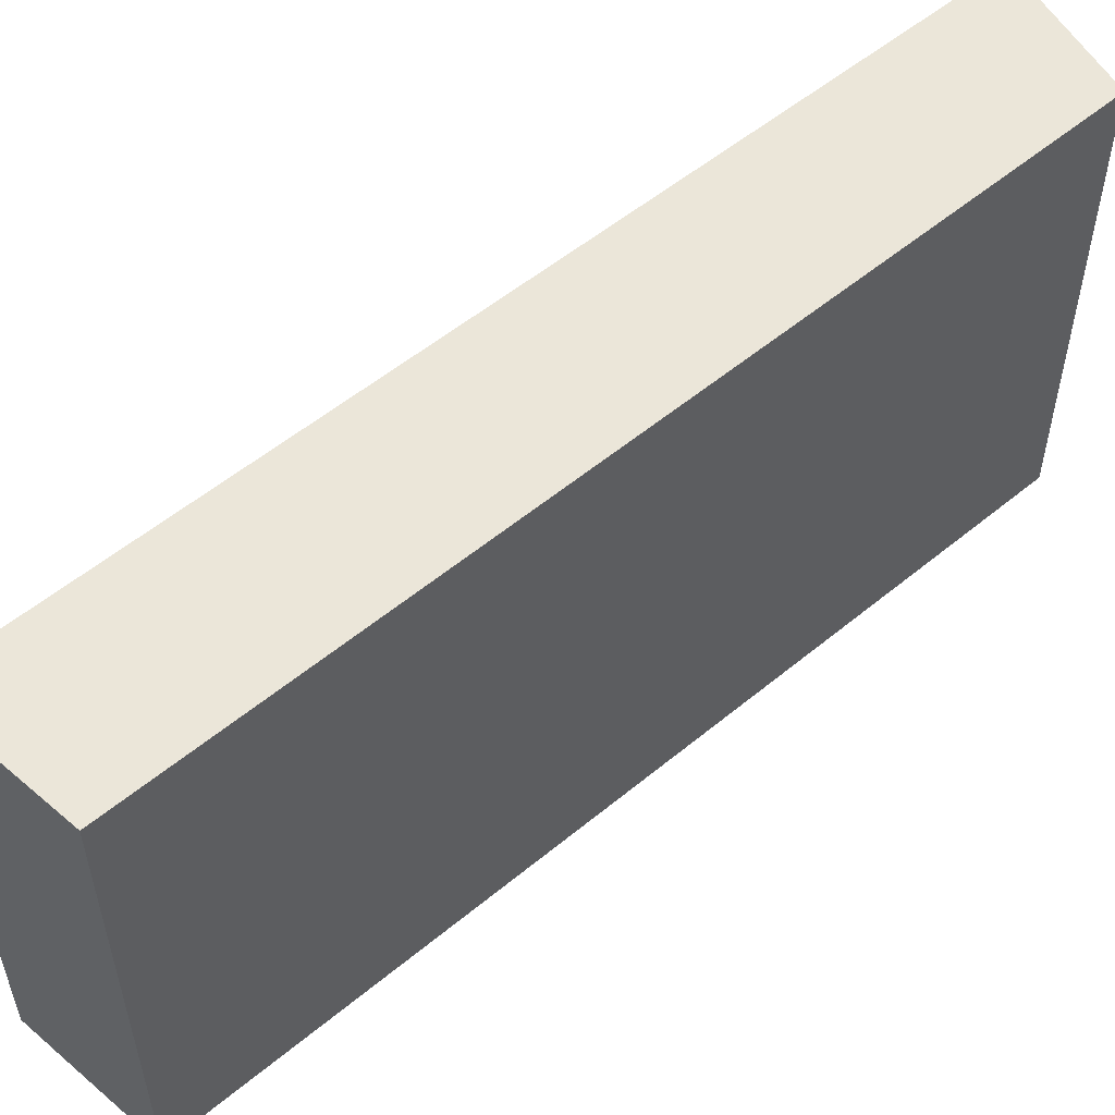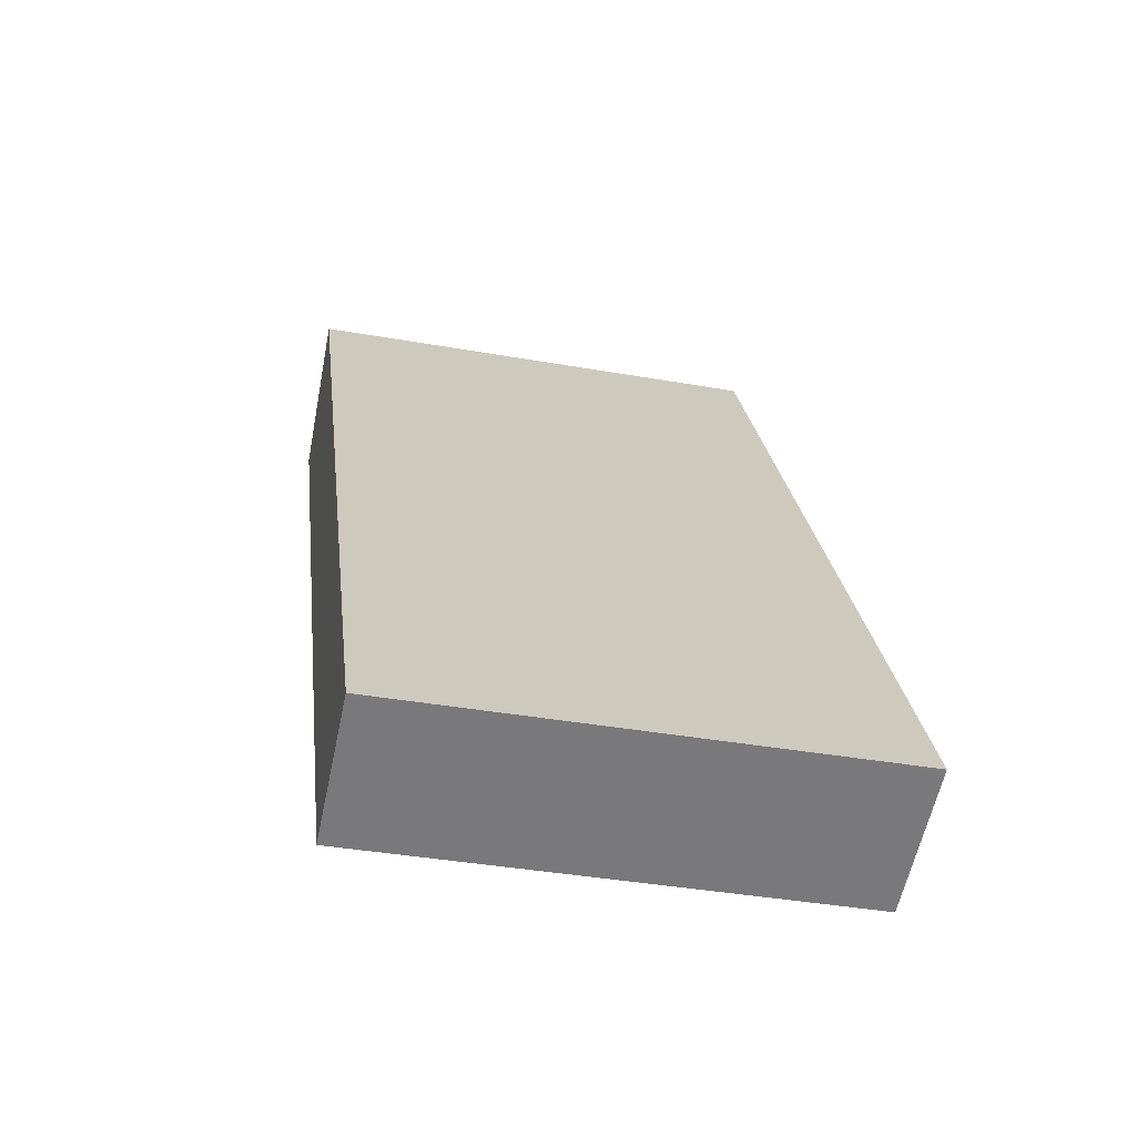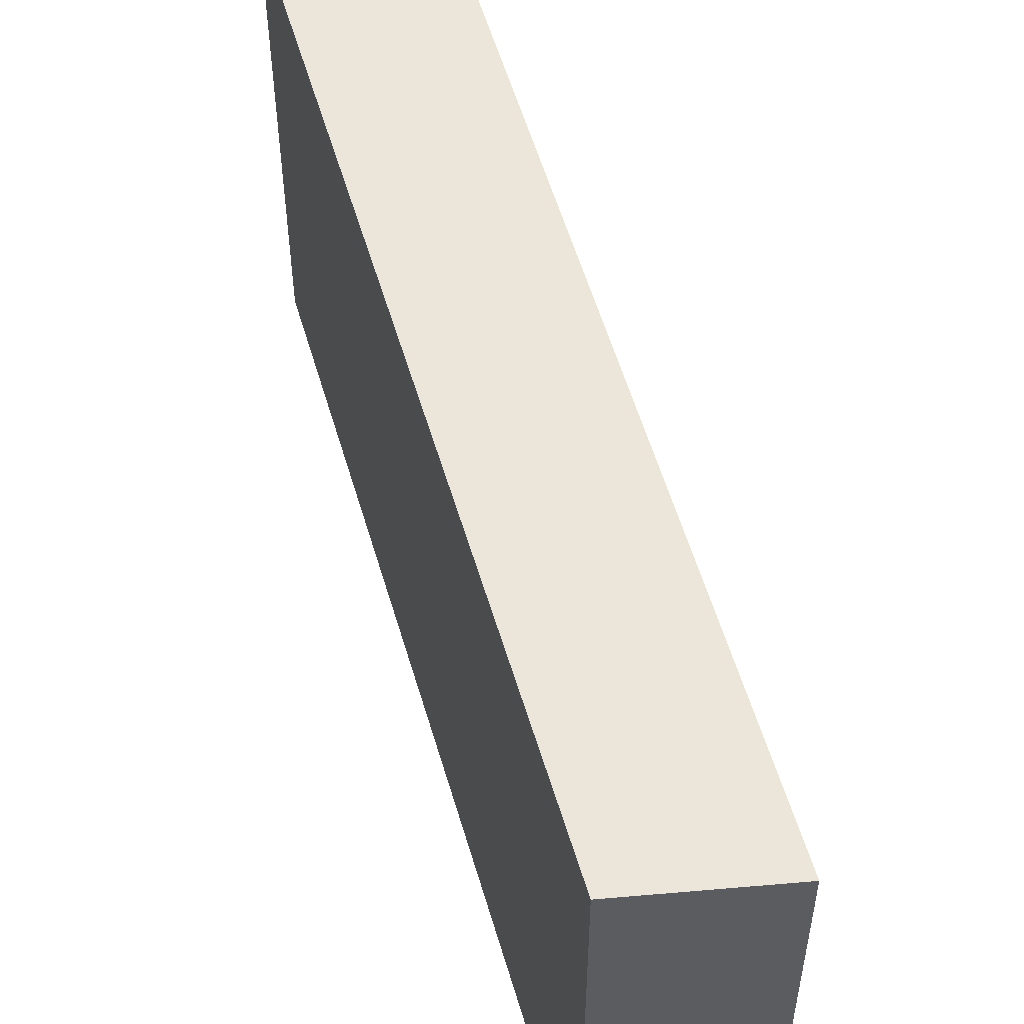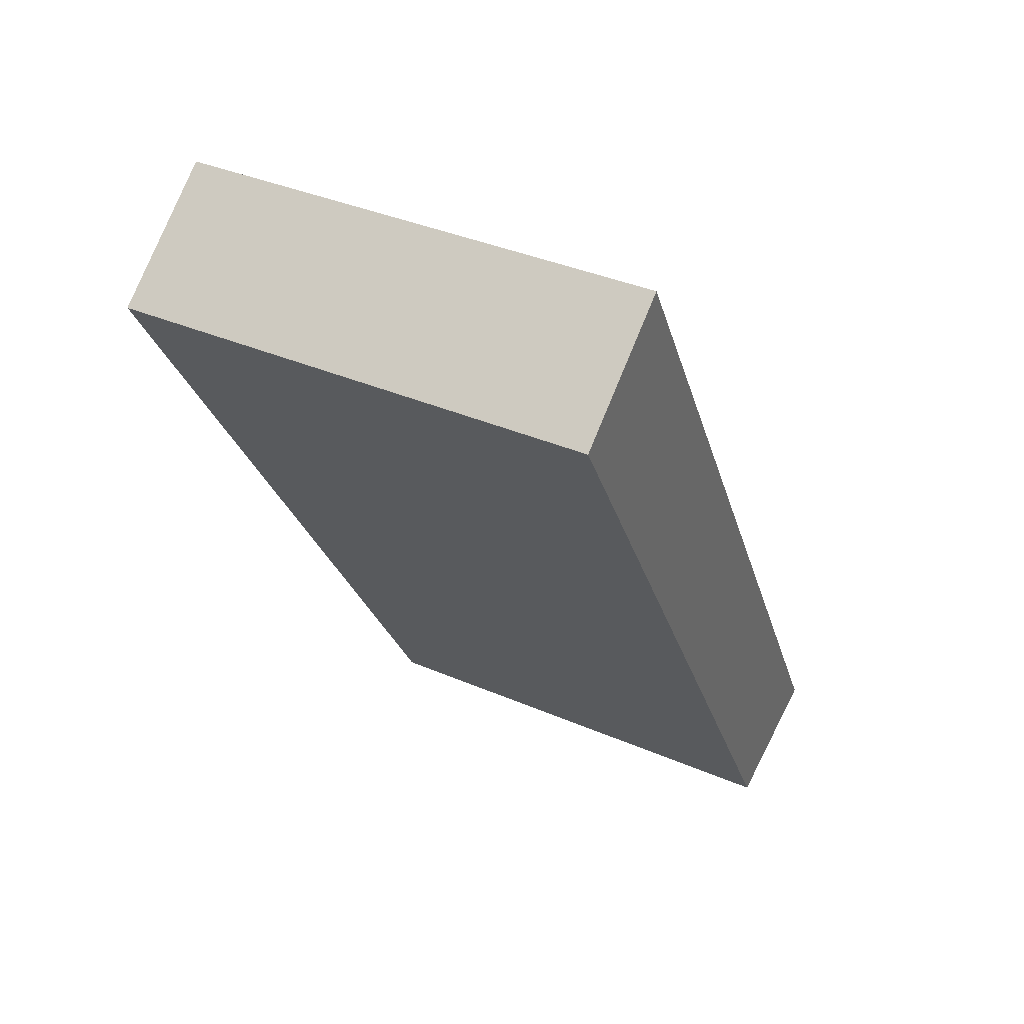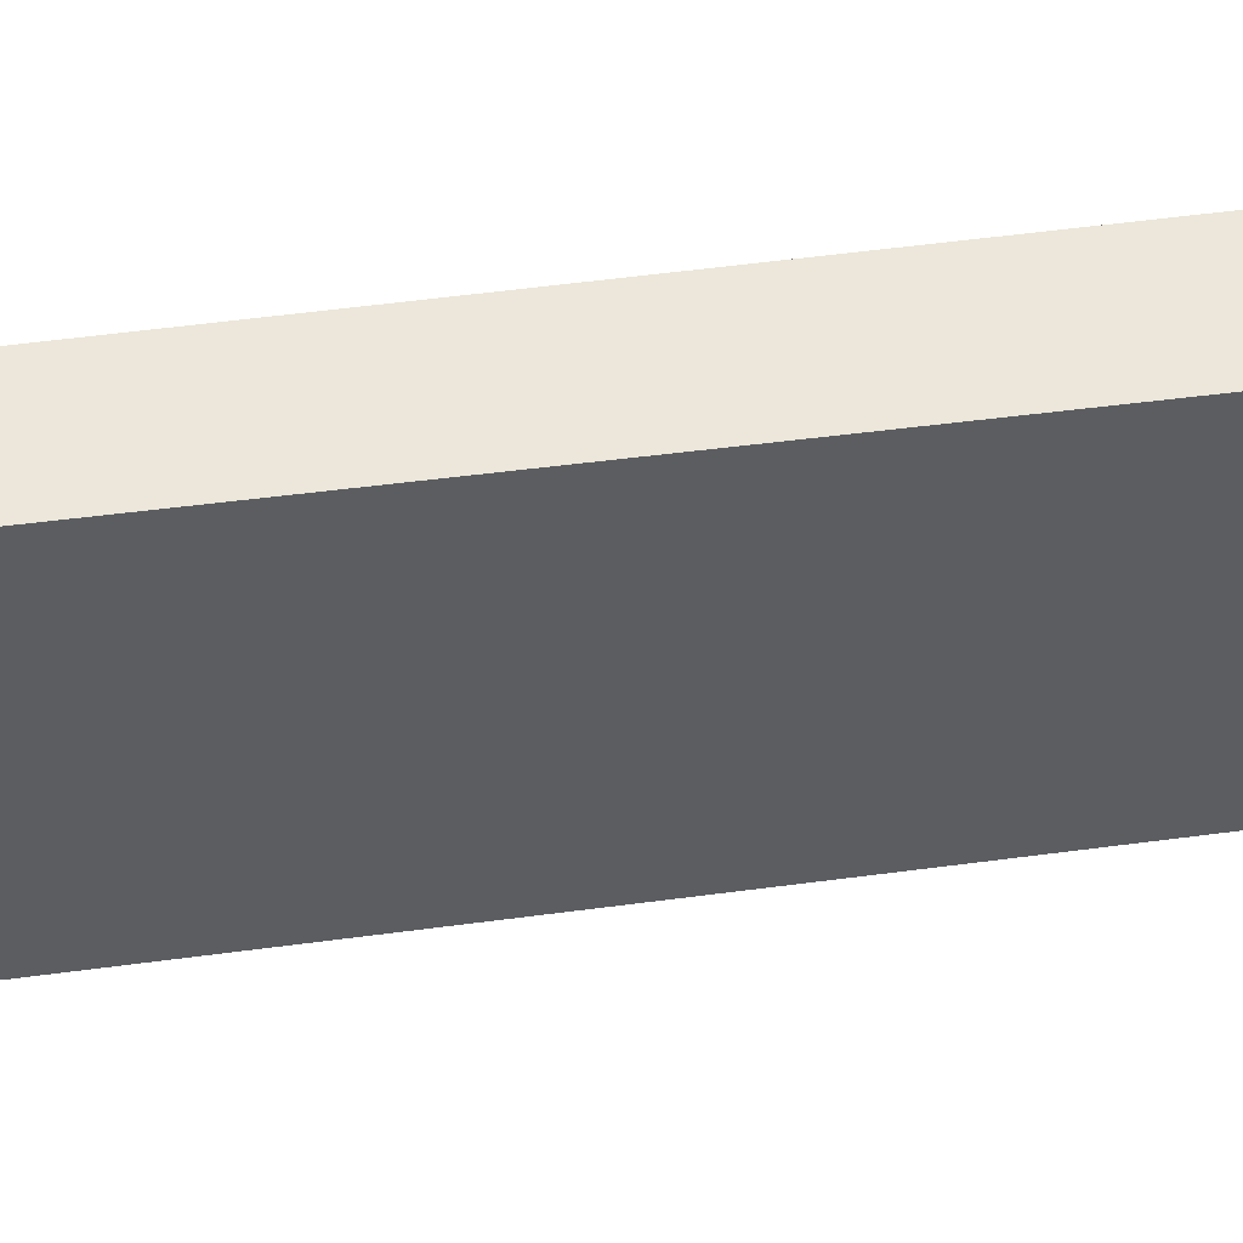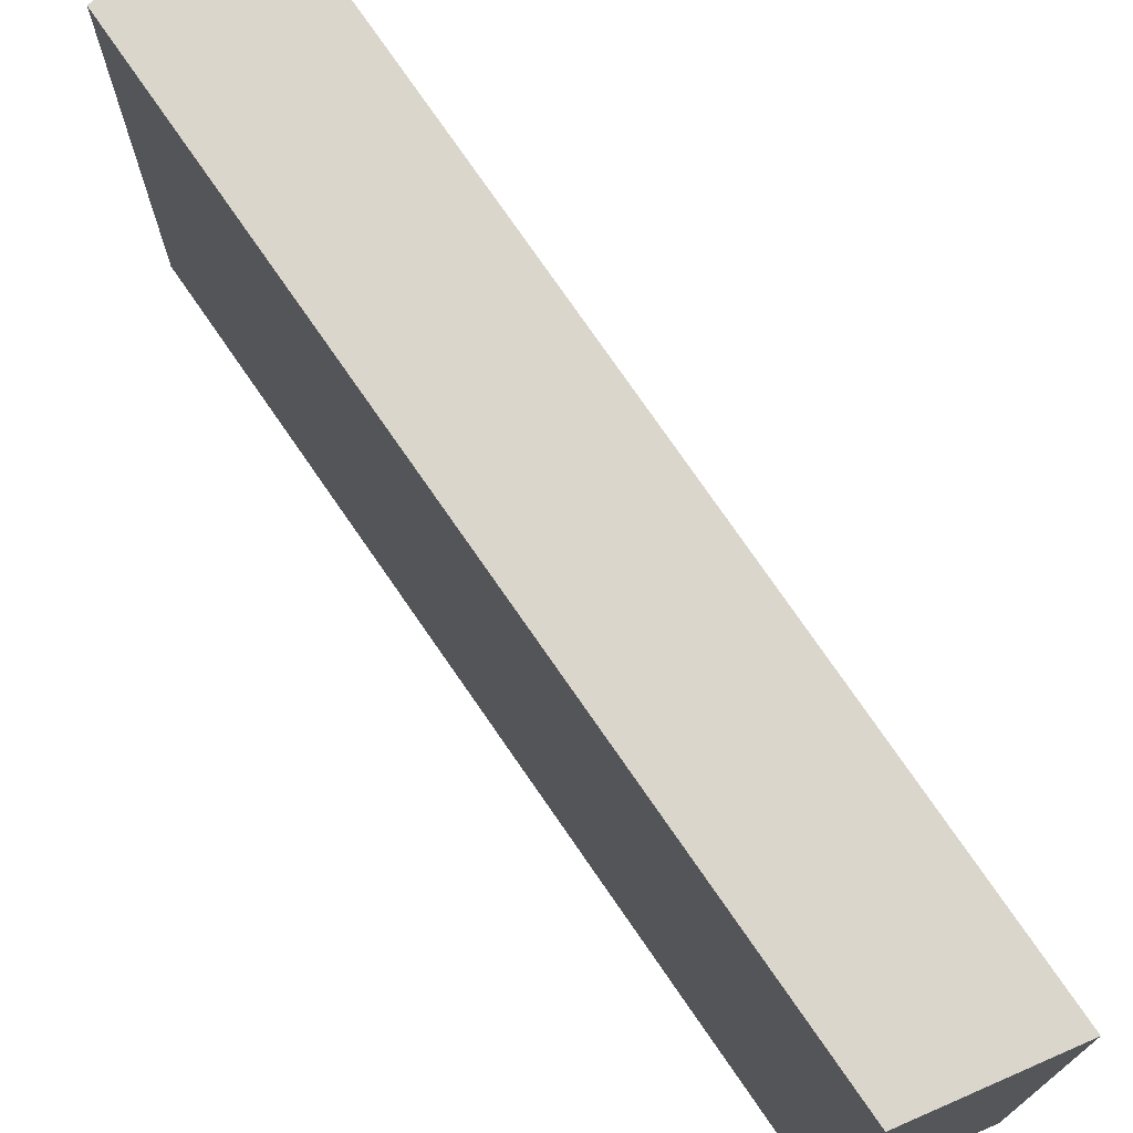
<metadata>
{"format":"obj","ext":"obj","renderer":"f3d","projection":"perspective","resolution":1024,"background":"white","views":[{"elev":55.7,"azim":79.1,"up":"+Y"},{"elev":-38.8,"azim":-102.5,"up":"+Z"},{"elev":54.6,"azim":-166.1,"up":"+Y"},{"elev":37.8,"azim":118.7,"up":"+Z"},{"elev":51.3,"azim":-68.6,"up":"+Y"},{"elev":73.5,"azim":175.6,"up":"+Y"}]}
</metadata>
<code>
v  0.987 3.364 -0.343
v  3.406 3.364 5.986
v  4.275 3.364 5.33
v  0 3.364 2.06e-16
v  4.275 -3.264e-16 5.33
v  0.987 2.1e-17 -0.343
v  0 0 0
v  3.406 -3.665e-16 5.986
g defaultobject
f 1 2 3
f 2 1 4
f 5 1 3
f 1 5 6
f 6 4 1
f 4 6 7
f 7 2 4
f 2 7 8
f 8 3 2
f 3 8 5
f 5 7 6
f 7 5 8

</code>
